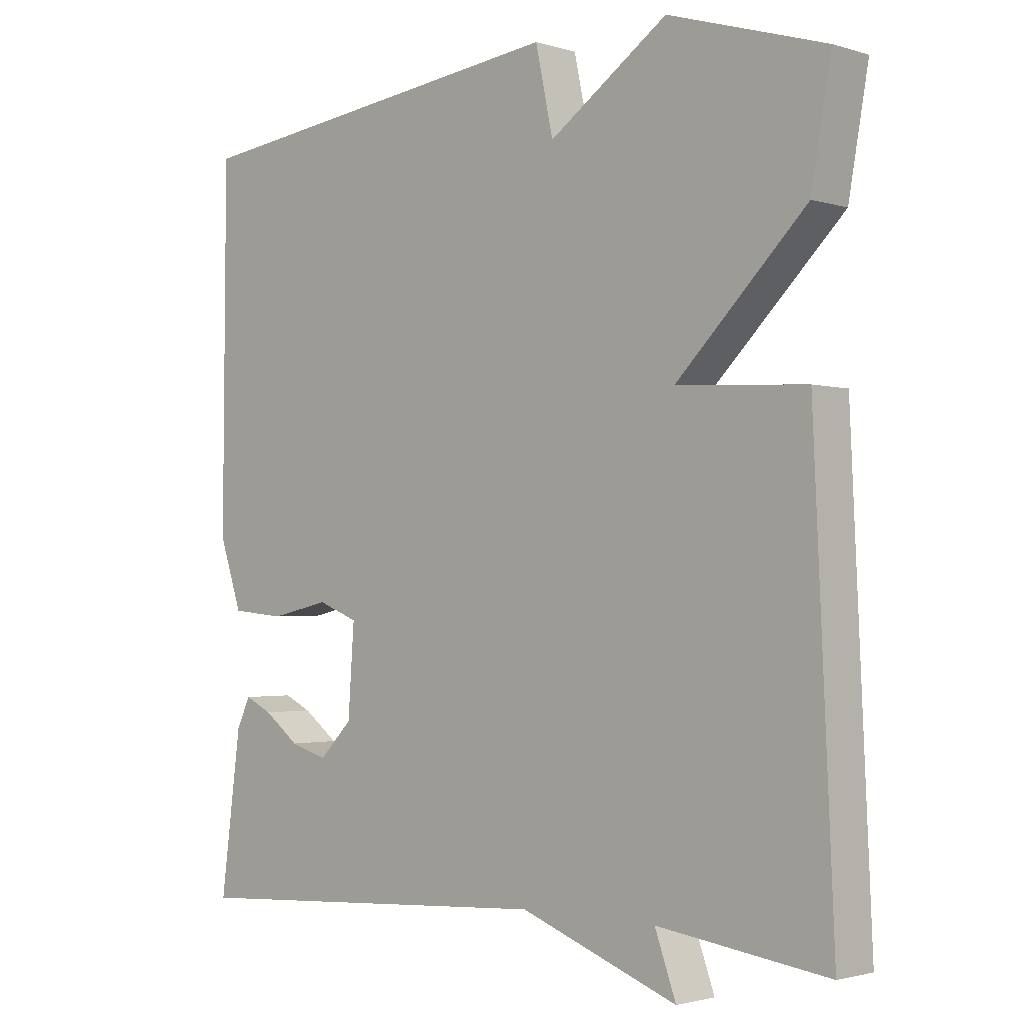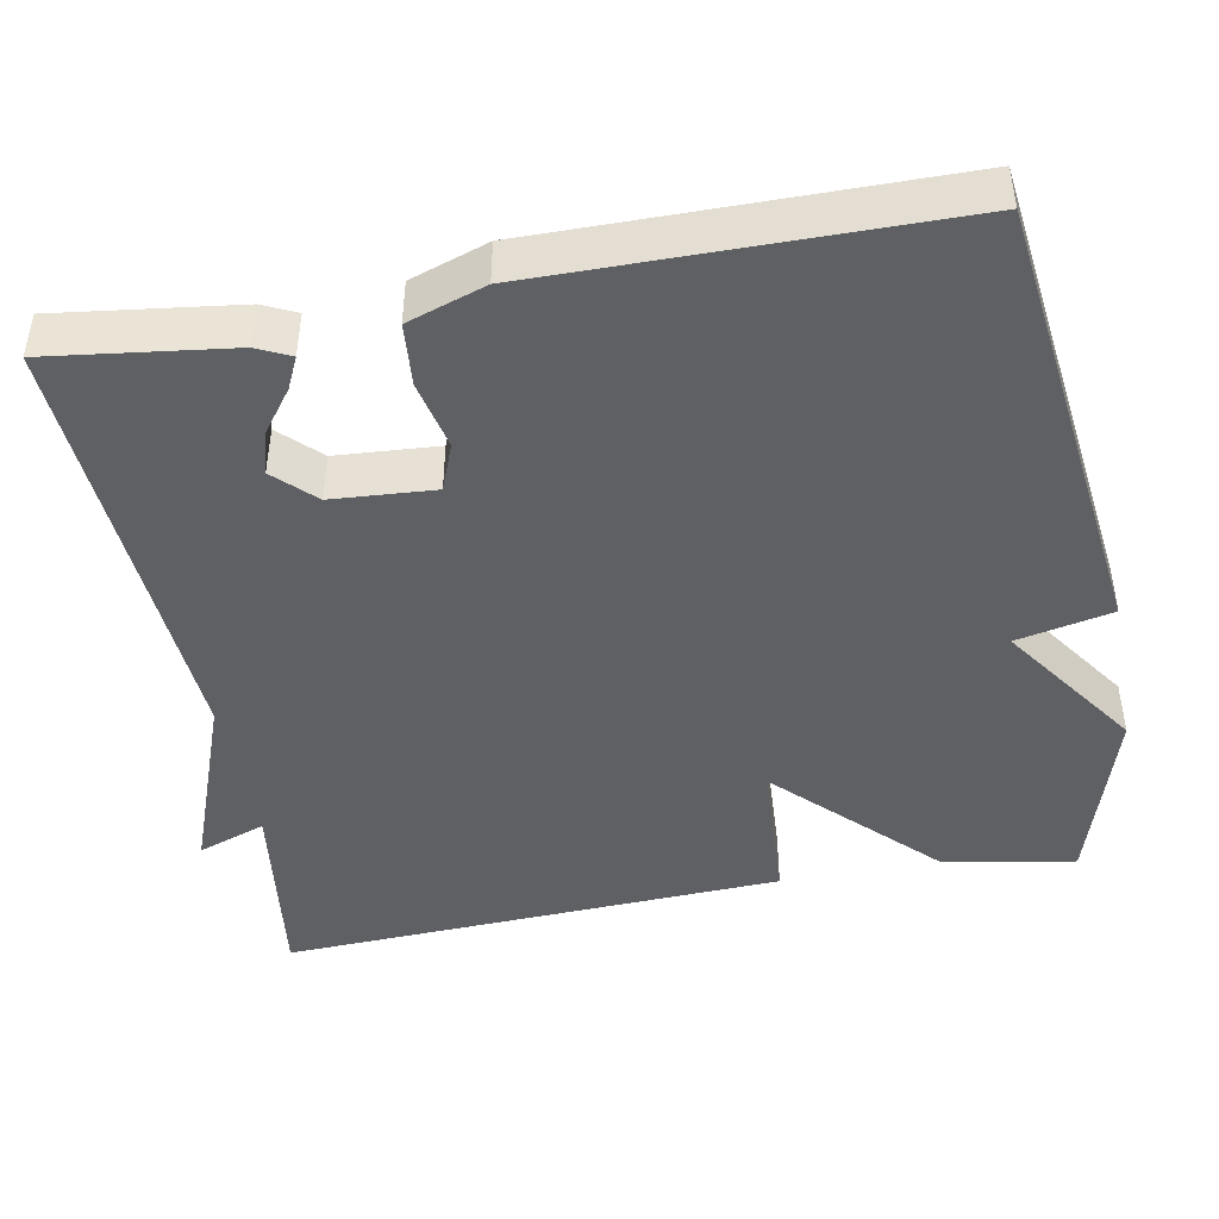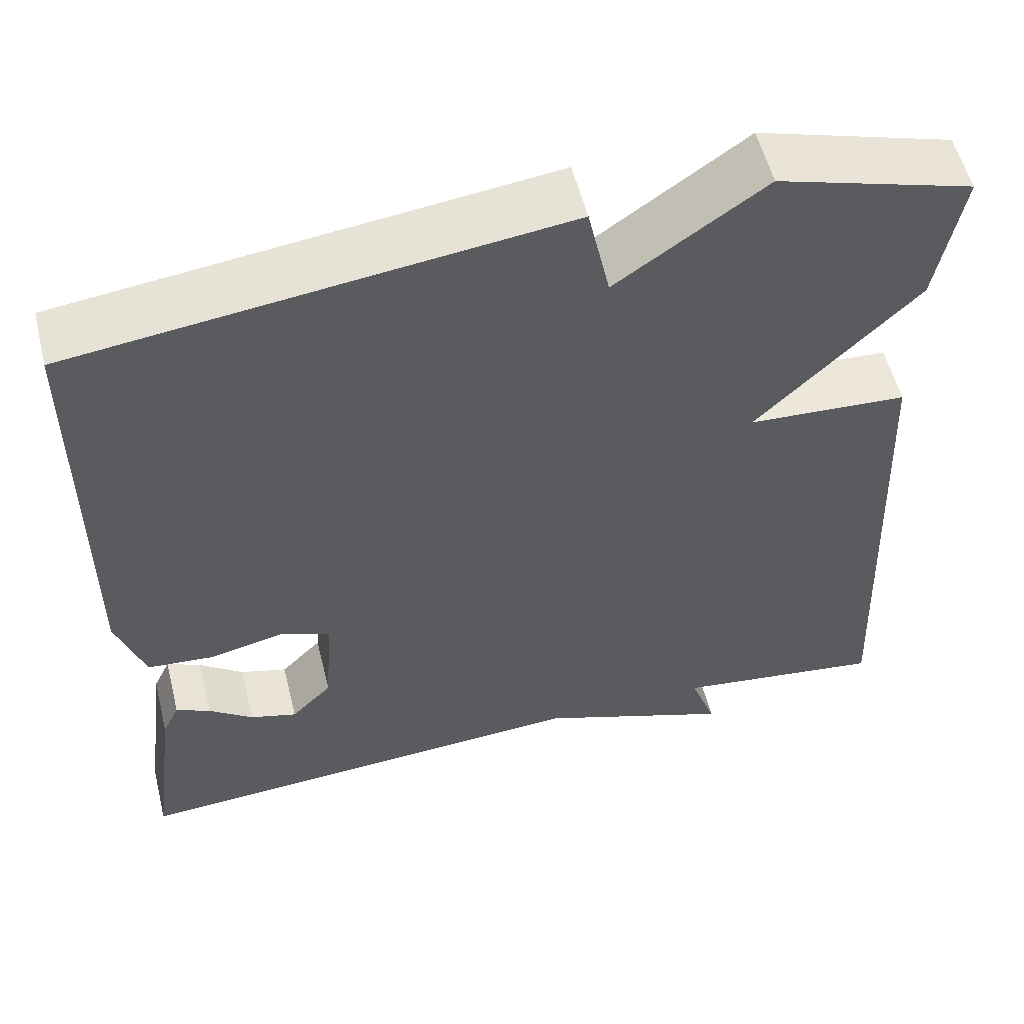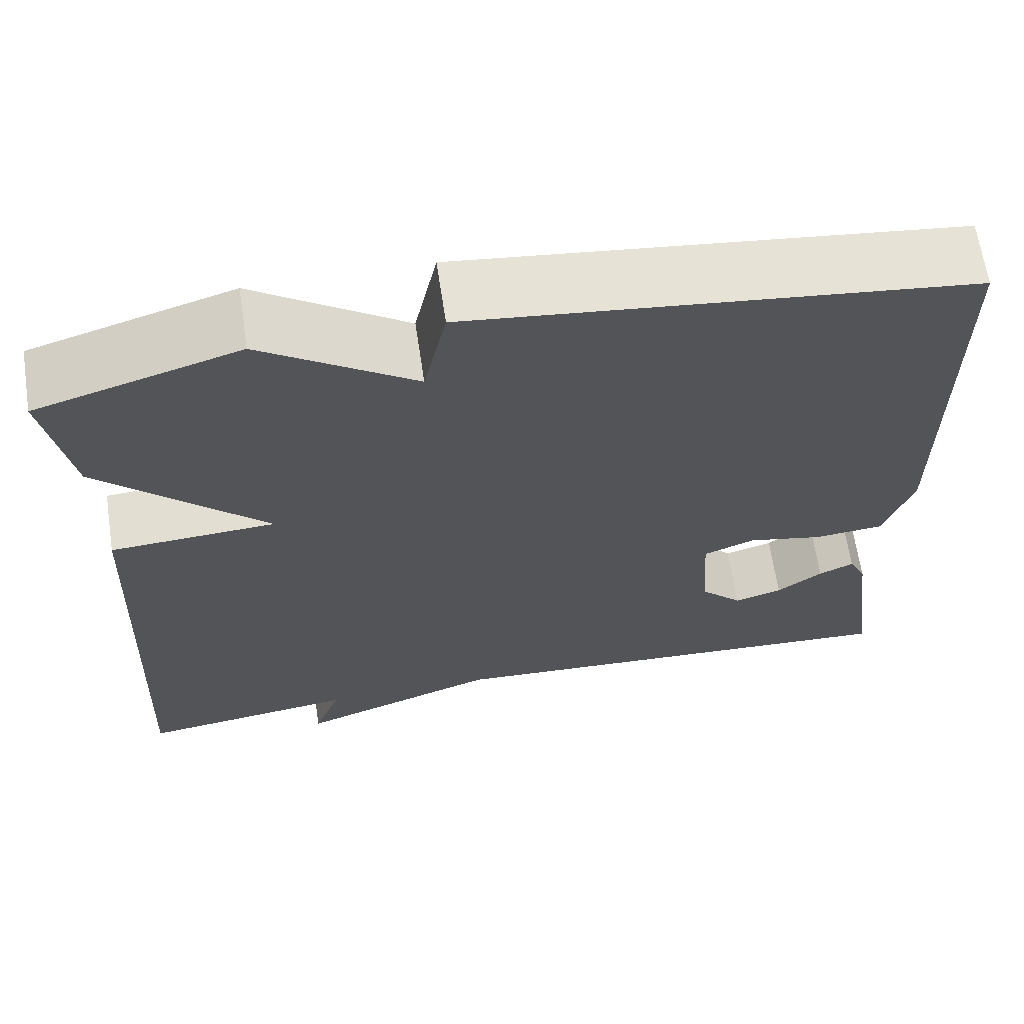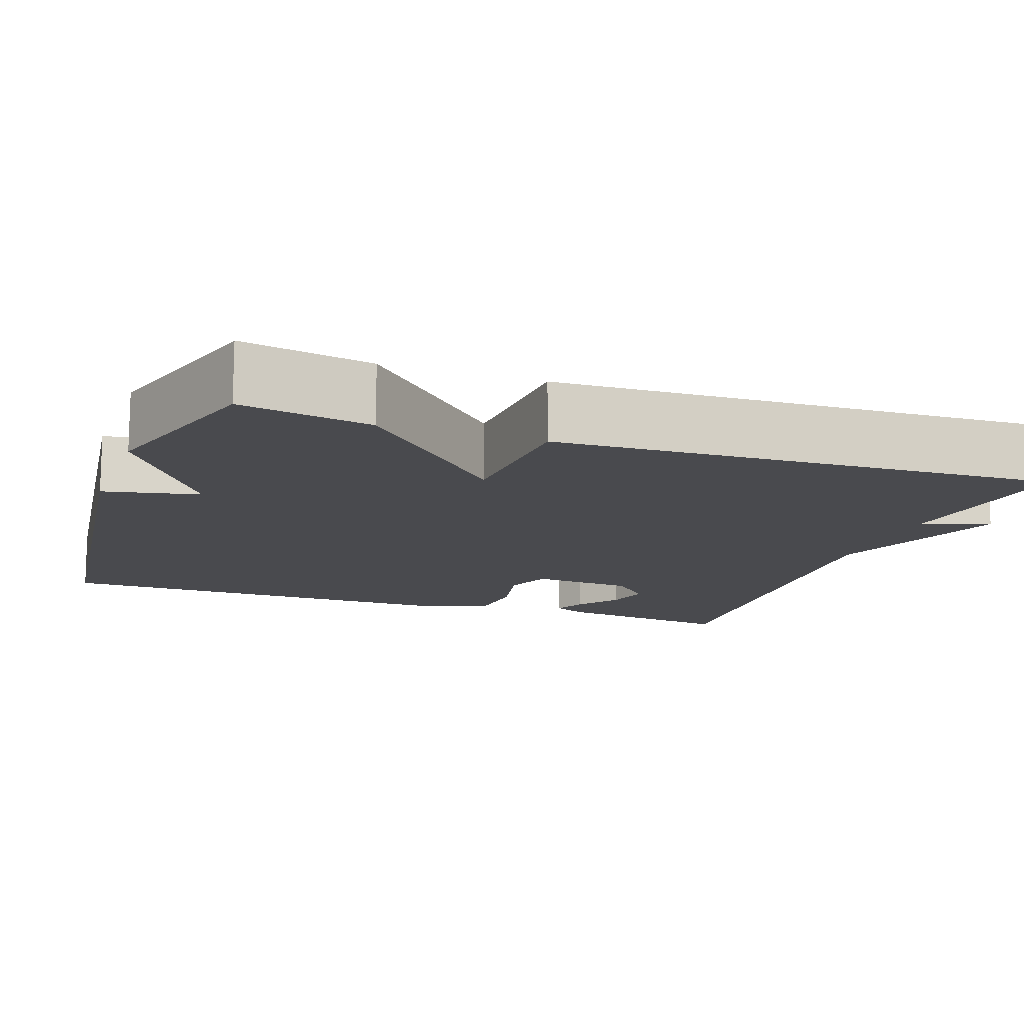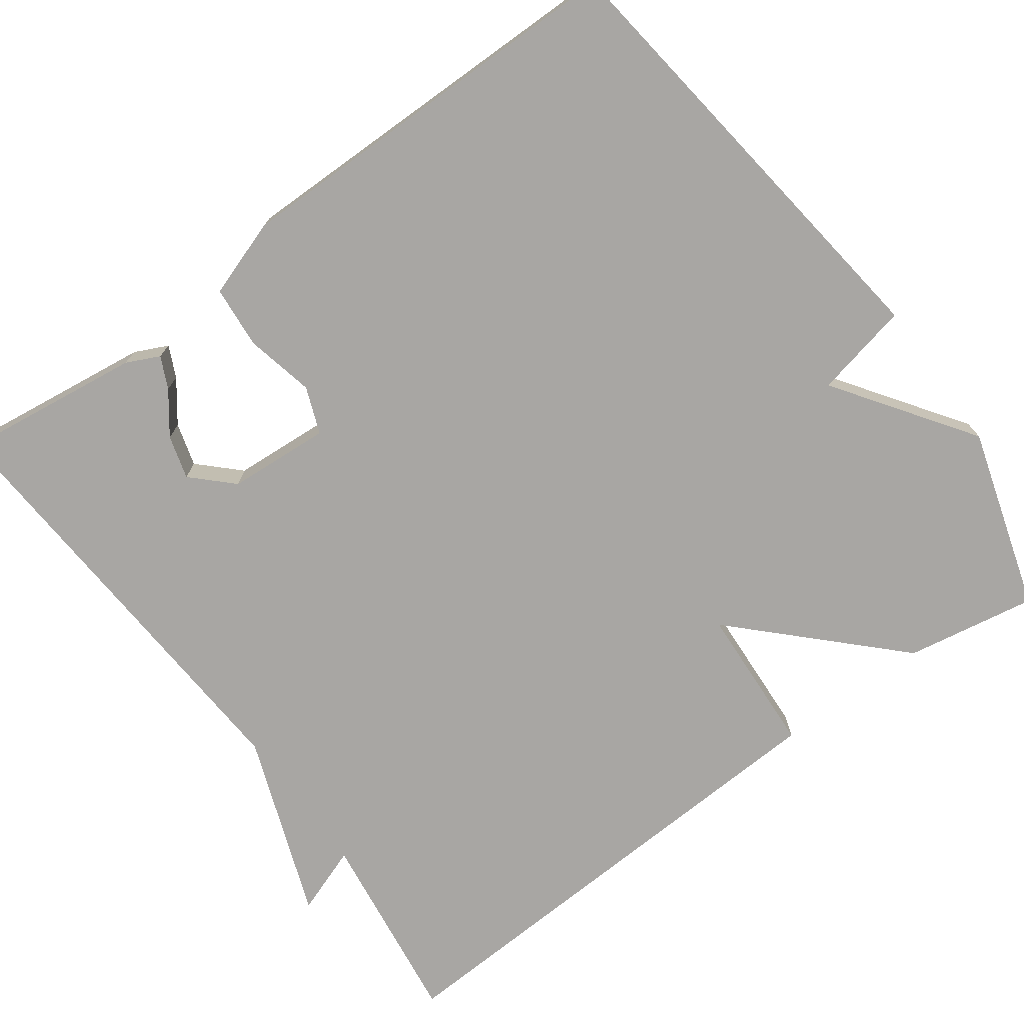
<metadata>
{"format":"obj","ext":"obj","renderer":"f3d","projection":"perspective","resolution":1024,"background":"white","views":[{"elev":-1.9,"azim":42.9,"up":"+Z"},{"elev":-44.9,"azim":-79.4,"up":"+Y"},{"elev":55.7,"azim":-14.0,"up":"+Z"},{"elev":65.7,"azim":171.4,"up":"+Z"},{"elev":-13.4,"azim":70.4,"up":"+Y"},{"elev":-74.3,"azim":-53.7,"up":"+Y"}]}
</metadata>
<code>
v -0.5 0.07 0.5
v 0.07 0.07 0.57
v 0.096 0.07 0.449
v 0.27 0.07 0.57
v 0.5 0.07 0.5
v 0.471 0.07 0.335
v 0.282 0.07 0.146
v 0.471 0.07 0.135
v 0.5 0.07 -0.5
v 0.251 0.07 -0.466
v 0.282 0.07 -0.552
v 0.051 0.07 -0.466
v -0.5 0.07 -0.5
v -0.47 0.07 -0.271
v -0.45 0.07 -0.229
v -0.41 0.07 -0.248
v -0.358 0.07 -0.287
v -0.303 0.07 -0.303
v -0.255 0.07 -0.254
v -0.246 0.07 -0.125
v -0.305 0.07 -0.102
v -0.392 0.07 -0.121
v -0.471 0.07 -0.114
v -0.504 0.07 -0.016
v -0.5 0 0.5
v 0.07 0 0.57
v 0.096 0 0.449
v 0.27 0 0.57
v 0.5 0 0.5
v 0.471 0 0.335
v 0.282 0 0.146
v 0.471 0 0.135
v 0.5 0 -0.5
v 0.251 0 -0.466
v 0.282 0 -0.552
v 0.051 0 -0.466
v -0.5 0 -0.5
v -0.47 0 -0.271
v -0.45 0 -0.229
v -0.41 0 -0.248
v -0.358 0 -0.287
v -0.303 0 -0.303
v -0.255 0 -0.254
v -0.246 0 -0.125
v -0.305 0 -0.102
v -0.392 0 -0.121
v -0.471 0 -0.114
v -0.504 0 -0.016
f 1 2 3
f 24 1 3
f 23 24 3
f 22 23 3
f 21 22 3
f 5 6 7
f 4 5 7
f 3 4 7
f 21 3 7
f 20 21 7
f 8 9 10
f 7 8 10
f 20 7 10
f 19 20 10
f 10 11 12
f 19 10 12
f 18 19 12
f 12 13 14
f 18 12 14
f 17 18 14
f 14 15 16 17
f 27 26 25
f 27 25 48
f 27 48 47
f 27 47 46
f 27 46 45
f 31 30 29
f 31 29 28
f 31 28 27
f 31 27 45
f 31 45 44
f 34 33 32
f 34 32 31
f 34 31 44
f 34 44 43
f 36 35 34
f 36 34 43
f 36 43 42
f 38 37 36
f 38 36 42
f 38 42 41
f 41 40 39 38
f 1 25 26 2
f 2 26 27 3
f 3 27 28 4
f 4 28 29 5
f 5 29 30 6
f 6 30 31 7
f 7 31 32 8
f 8 32 33 9
f 9 33 34 10
f 10 34 35 11
f 11 35 36 12
f 12 36 37 13
f 13 37 38 14
f 14 38 39 15
f 15 39 40 16
f 16 40 41 17
f 17 41 42 18
f 18 42 43 19
f 19 43 44 20
f 20 44 45 21
f 21 45 46 22
f 22 46 47 23
f 23 47 48 24
f 24 48 25 1

</code>
